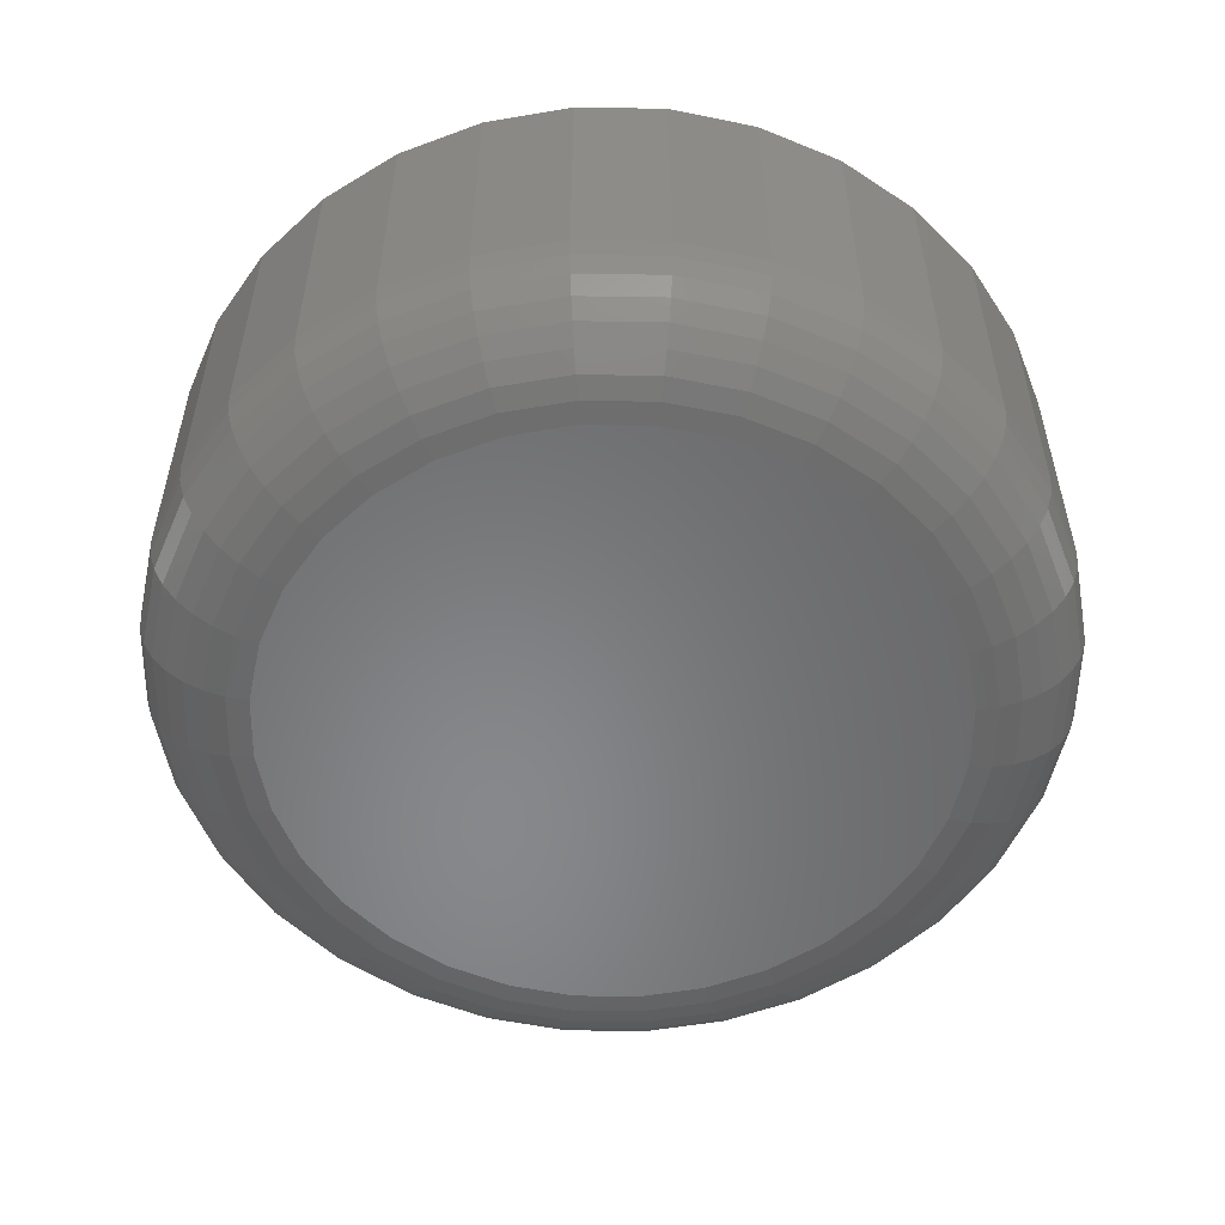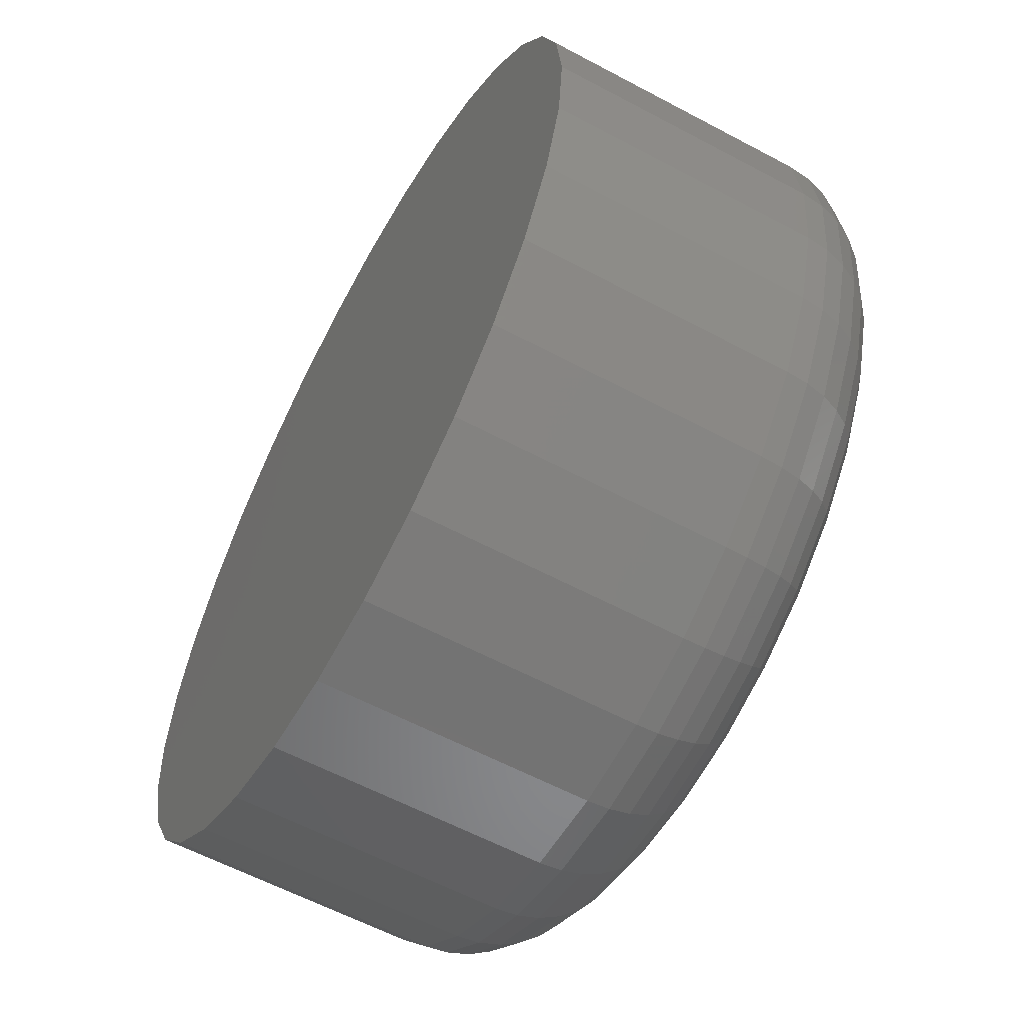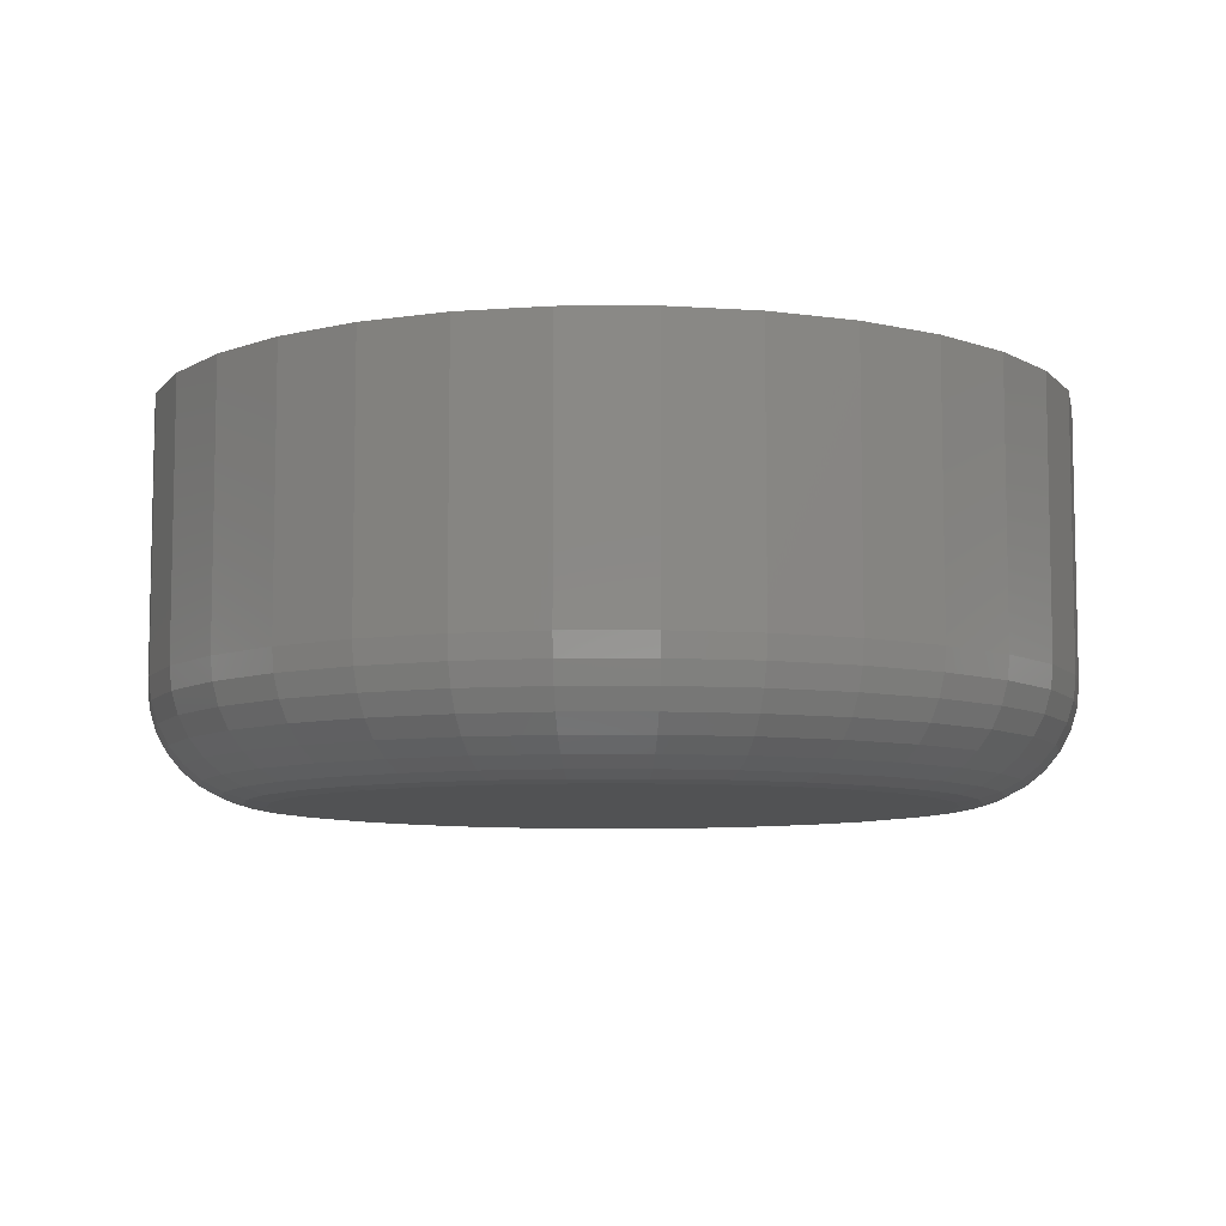
<metadata>
{"format":"stl","ext":"stl","renderer":"f3d","projection":"perspective","resolution":1024,"background":"white","views":[{"elev":-54.5,"azim":-6.6,"up":"+Z"},{"elev":-59.8,"azim":61.3,"up":"+Y"},{"elev":-8.0,"azim":152.5,"up":"+Z"}]}
</metadata>
<code>
# stl→obj: 320 verts, 636 faces
v -0.002961 0.5327 0
v 0.02351 0.5301 0
v -0.02943 0.5301 0
v -0.05489 0.5224 0
v 0.04897 0.5224 0
v 0.02351 0.264 0
v -0.02943 0.264 0
v 0.04897 0.2717 0
v -0.002961 0.2613 0
v -0.05489 0.2717 0
v -0.07835 0.2842 0
v 0.07243 0.2842 0
v -0.09891 0.3011 0
v 0.09299 0.3011 0
v -0.1158 0.3217 0
v 0.1099 0.3217 0
v -0.1283 0.3451 0
v 0.1224 0.3451 0
v -0.136 0.3706 0
v 0.1301 0.3706 0
v -0.1387 0.397 0
v 0.1327 0.397 0
v -0.136 0.4235 0
v 0.1301 0.4235 0
v -0.1283 0.449 0
v 0.1224 0.449 0
v -0.1158 0.4724 0
v 0.1099 0.4724 0
v -0.09891 0.493 0
v 0.09299 0.493 0
v -0.07835 0.5099 0
v 0.07243 0.5099 0
v 0.1796 0.397 0.04688
v 0.1796 0.397 0.1562
v 0.1761 0.3614 0.04688
v 0.1761 0.3614 0.1562
v 0.1657 0.3272 0.04688
v 0.1657 0.3272 0.1562
v 0.1488 0.2956 0.04688
v 0.1488 0.2956 0.1562
v 0.1261 0.2679 0.04688
v 0.1261 0.2679 0.1562
v 0.09847 0.2452 0.04688
v 0.09847 0.2452 0.1562
v 0.0669 0.2284 0.04688
v 0.0669 0.2284 0.1562
v 0.03266 0.218 0.04688
v 0.03266 0.218 0.1562
v -0.002961 0.2145 0.04688
v -0.002961 0.2145 0.1562
v -0.03858 0.218 0.04688
v -0.03858 0.218 0.1562
v -0.07283 0.2284 0.04688
v -0.07283 0.2284 0.1562
v -0.1044 0.2452 0.04688
v -0.1044 0.2452 0.1562
v -0.1321 0.2679 0.04688
v -0.1321 0.2679 0.1562
v -0.1548 0.2956 0.04688
v -0.1548 0.2956 0.1562
v -0.1716 0.3272 0.04688
v -0.1716 0.3272 0.1562
v -0.182 0.3614 0.04688
v -0.182 0.3614 0.1562
v -0.1855 0.397 0.04688
v -0.1855 0.397 0.1562
v -0.182 0.4327 0.04688
v -0.182 0.4327 0.1562
v -0.1716 0.4669 0.04688
v -0.1716 0.4669 0.1562
v -0.1548 0.4985 0.04688
v -0.1548 0.4985 0.1562
v -0.1321 0.5261 0.04688
v -0.1321 0.5261 0.1562
v -0.1044 0.5488 0.04688
v -0.1044 0.5488 0.1562
v -0.07283 0.5657 0.04688
v -0.07283 0.5657 0.1562
v -0.03858 0.5761 0.04688
v -0.03858 0.5761 0.1562
v -0.002961 0.5796 0.04688
v -0.002961 0.5796 0.1562
v 0.03266 0.5761 0.04688
v 0.03266 0.5761 0.1562
v 0.0669 0.5657 0.04688
v 0.0669 0.5657 0.1562
v 0.09847 0.5488 0.04688
v 0.09847 0.5488 0.1562
v 0.1261 0.5261 0.04688
v 0.1261 0.5261 0.1562
v 0.1488 0.4985 0.04688
v 0.1488 0.4985 0.1562
v 0.1657 0.4669 0.04688
v 0.1657 0.4669 0.1562
v 0.1761 0.4327 0.04688
v 0.1761 0.4327 0.1562
v -0.1846 0.397 0.03773
v -0.1811 0.4325 0.03773
v -0.182 0.397 0.02894
v -0.1785 0.432 0.02894
v -0.1776 0.397 0.02083
v -0.1743 0.4311 0.02083
v -0.1718 0.397 0.01373
v -0.1686 0.43 0.01373
v -0.1647 0.397 0.0079
v -0.1616 0.4286 0.0079
v -0.1566 0.397 0.003568
v -0.1536 0.427 0.003568
v -0.1478 0.397 0.0009007
v -0.145 0.4253 0.0009007
v 0.1752 0.4325 0.03773
v 0.1787 0.397 0.03773
v 0.1726 0.432 0.02894
v 0.176 0.397 0.02894
v 0.1683 0.4311 0.02083
v 0.1717 0.397 0.02083
v 0.1626 0.43 0.01373
v 0.1659 0.397 0.01373
v 0.1557 0.4286 0.0079
v 0.1588 0.397 0.0079
v 0.1477 0.427 0.003568
v 0.1507 0.397 0.003568
v 0.1391 0.4253 0.0009007
v 0.1419 0.397 0.0009007
v 0.1649 0.4666 0.03773
v 0.1624 0.4655 0.02894
v 0.1584 0.4639 0.02083
v 0.153 0.4617 0.01373
v 0.1465 0.4589 0.0079
v 0.139 0.4558 0.003568
v 0.1309 0.4525 0.0009007
v 0.1481 0.498 0.03773
v 0.1459 0.4965 0.02894
v 0.1423 0.4941 0.02083
v 0.1374 0.4908 0.01373
v 0.1315 0.4869 0.0079
v 0.1248 0.4824 0.003568
v 0.1175 0.4775 0.0009007
v 0.1255 0.5255 0.03773
v 0.1236 0.5236 0.02894
v 0.1205 0.5205 0.02083
v 0.1164 0.5164 0.01373
v 0.1114 0.5114 0.0079
v 0.1057 0.5057 0.003568
v 0.09945 0.4995 0.0009007
v 0.09797 0.5481 0.03773
v 0.09649 0.5459 0.02894
v 0.09408 0.5423 0.02083
v 0.09084 0.5374 0.01373
v 0.08689 0.5315 0.0079
v 0.08239 0.5248 0.003568
v 0.07751 0.5175 0.0009007
v 0.06656 0.5649 0.03773
v 0.06554 0.5624 0.02894
v 0.06388 0.5584 0.02083
v 0.06165 0.553 0.01373
v 0.05893 0.5465 0.0079
v 0.05583 0.539 0.003568
v 0.05247 0.5309 0.0009007
v 0.03248 0.5752 0.03773
v 0.03196 0.5726 0.02894
v 0.03112 0.5683 0.02083
v 0.02998 0.5626 0.01373
v 0.02859 0.5557 0.0079
v 0.02701 0.5477 0.003568
v 0.0253 0.5391 0.0009007
v -0.002961 0.5787 0.03773
v -0.002961 0.576 0.02894
v -0.002961 0.5717 0.02083
v -0.002961 0.5659 0.01373
v -0.002961 0.5588 0.0079
v -0.002961 0.5507 0.003568
v -0.002961 0.5419 0.0009007
v -0.0384 0.5752 0.03773
v -0.03788 0.5726 0.02894
v -0.03704 0.5683 0.02083
v -0.0359 0.5626 0.01373
v -0.03451 0.5557 0.0079
v -0.03293 0.5477 0.003568
v -0.03122 0.5391 0.0009007
v -0.07248 0.5649 0.03773
v -0.07146 0.5624 0.02894
v -0.0698 0.5584 0.02083
v -0.06757 0.553 0.01373
v -0.06485 0.5465 0.0079
v -0.06175 0.539 0.003568
v -0.05839 0.5309 0.0009007
v -0.1039 0.5481 0.03773
v -0.1024 0.5459 0.02894
v -0.1 0.5423 0.02083
v -0.09676 0.5374 0.01373
v -0.09281 0.5315 0.0079
v -0.08831 0.5248 0.003568
v -0.08343 0.5175 0.0009007
v -0.1314 0.5255 0.03773
v -0.1295 0.5236 0.02894
v -0.1265 0.5205 0.02083
v -0.1223 0.5164 0.01373
v -0.1173 0.5114 0.0079
v -0.1116 0.5057 0.003568
v -0.1054 0.4995 0.0009007
v -0.154 0.498 0.03773
v -0.1518 0.4965 0.02894
v -0.1482 0.4941 0.02083
v -0.1433 0.4908 0.01373
v -0.1374 0.4869 0.0079
v -0.1307 0.4824 0.003568
v -0.1234 0.4775 0.0009007
v -0.1708 0.4666 0.03773
v -0.1683 0.4655 0.02894
v -0.1643 0.4639 0.02083
v -0.1589 0.4617 0.01373
v -0.1524 0.4589 0.0079
v -0.1449 0.4558 0.003568
v -0.1368 0.4525 0.0009007
v 0.1752 0.3616 0.03773
v 0.1726 0.3621 0.02894
v 0.1683 0.363 0.02083
v 0.1626 0.3641 0.01373
v 0.1557 0.3655 0.0079
v 0.1477 0.3671 0.003568
v 0.1391 0.3688 0.0009007
v -0.1811 0.3616 0.03773
v -0.1785 0.3621 0.02894
v -0.1743 0.363 0.02083
v -0.1686 0.3641 0.01373
v -0.1616 0.3655 0.0079
v -0.1536 0.3671 0.003568
v -0.145 0.3688 0.0009007
v -0.1708 0.3275 0.03773
v -0.1683 0.3285 0.02894
v -0.1643 0.3302 0.02083
v -0.1589 0.3324 0.01373
v -0.1524 0.3351 0.0079
v -0.1449 0.3382 0.003568
v -0.1368 0.3416 0.0009007
v -0.154 0.2961 0.03773
v -0.1518 0.2976 0.02894
v -0.1482 0.3 0.02083
v -0.1433 0.3032 0.01373
v -0.1374 0.3072 0.0079
v -0.1307 0.3117 0.003568
v -0.1234 0.3166 0.0009007
v -0.1314 0.2686 0.03773
v -0.1295 0.2705 0.02894
v -0.1265 0.2735 0.02083
v -0.1223 0.2777 0.01373
v -0.1173 0.2827 0.0079
v -0.1116 0.2884 0.003568
v -0.1054 0.2946 0.0009007
v -0.1039 0.246 0.03773
v -0.1024 0.2482 0.02894
v -0.1 0.2518 0.02083
v -0.09676 0.2567 0.01373
v -0.09281 0.2626 0.0079
v -0.08831 0.2693 0.003568
v -0.08343 0.2766 0.0009007
v -0.07248 0.2292 0.03773
v -0.07146 0.2317 0.02894
v -0.0698 0.2357 0.02083
v -0.06757 0.2411 0.01373
v -0.06485 0.2476 0.0079
v -0.06175 0.2551 0.003568
v -0.05839 0.2632 0.0009007
v -0.0384 0.2189 0.03773
v -0.03788 0.2215 0.02894
v -0.03704 0.2257 0.02083
v -0.0359 0.2314 0.01373
v -0.03451 0.2384 0.0079
v -0.03293 0.2464 0.003568
v -0.03122 0.255 0.0009007
v -0.002961 0.2154 0.03773
v -0.002961 0.218 0.02894
v -0.002961 0.2224 0.02083
v -0.002961 0.2282 0.01373
v -0.002961 0.2353 0.0079
v -0.002961 0.2434 0.003568
v -0.002961 0.2522 0.0009007
v 0.03248 0.2189 0.03773
v 0.03196 0.2215 0.02894
v 0.03112 0.2257 0.02083
v 0.02998 0.2314 0.01373
v 0.02859 0.2384 0.0079
v 0.02701 0.2464 0.003568
v 0.0253 0.255 0.0009007
v 0.06656 0.2292 0.03773
v 0.06554 0.2317 0.02894
v 0.06388 0.2357 0.02083
v 0.06165 0.2411 0.01373
v 0.05893 0.2476 0.0079
v 0.05583 0.2551 0.003568
v 0.05247 0.2632 0.0009007
v 0.09797 0.246 0.03773
v 0.09649 0.2482 0.02894
v 0.09408 0.2518 0.02083
v 0.09084 0.2567 0.01373
v 0.08689 0.2626 0.0079
v 0.08239 0.2693 0.003568
v 0.07751 0.2766 0.0009007
v 0.1255 0.2686 0.03773
v 0.1236 0.2705 0.02894
v 0.1205 0.2735 0.02083
v 0.1164 0.2777 0.01373
v 0.1114 0.2827 0.0079
v 0.1057 0.2884 0.003568
v 0.09945 0.2946 0.0009007
v 0.1481 0.2961 0.03773
v 0.1459 0.2976 0.02894
v 0.1423 0.3 0.02083
v 0.1374 0.3032 0.01373
v 0.1315 0.3072 0.0079
v 0.1248 0.3117 0.003568
v 0.1175 0.3166 0.0009007
v 0.1649 0.3275 0.03773
v 0.1624 0.3285 0.02894
v 0.1584 0.3302 0.02083
v 0.153 0.3324 0.01373
v 0.1465 0.3351 0.0079
v 0.139 0.3382 0.003568
v 0.1309 0.3416 0.0009007
f 1 2 3
f 4 3 2
f 5 4 2
f 6 7 8
f 9 7 6
f 7 10 8
f 8 10 11
f 8 11 12
f 12 11 13
f 12 13 14
f 14 13 15
f 14 15 16
f 16 15 17
f 16 17 18
f 18 17 19
f 18 19 20
f 20 19 21
f 20 21 22
f 22 21 23
f 22 23 24
f 24 23 25
f 24 25 26
f 26 25 27
f 26 27 28
f 28 27 29
f 28 29 30
f 30 29 31
f 30 31 32
f 32 31 4
f 32 4 5
f 33 34 35
f 35 34 36
f 35 36 37
f 37 36 38
f 37 38 39
f 39 38 40
f 39 40 41
f 41 40 42
f 41 42 43
f 43 42 44
f 43 44 45
f 45 44 46
f 45 46 47
f 47 46 48
f 47 48 49
f 49 48 50
f 49 50 51
f 51 50 52
f 51 52 53
f 53 52 54
f 53 54 55
f 55 54 56
f 55 56 57
f 57 56 58
f 57 58 59
f 59 58 60
f 59 60 61
f 61 60 62
f 61 62 63
f 63 62 64
f 63 64 65
f 65 64 66
f 65 66 67
f 67 66 68
f 67 68 69
f 69 68 70
f 69 70 71
f 71 70 72
f 71 72 73
f 73 72 74
f 73 74 75
f 75 74 76
f 75 76 77
f 77 76 78
f 77 78 79
f 79 78 80
f 79 80 81
f 81 80 82
f 81 82 83
f 83 82 84
f 83 84 85
f 85 84 86
f 85 86 87
f 87 86 88
f 87 88 89
f 89 88 90
f 89 90 91
f 91 90 92
f 91 92 93
f 93 92 94
f 93 94 95
f 95 94 96
f 95 96 33
f 33 96 34
f 65 67 97
f 97 67 98
f 97 98 99
f 99 98 100
f 99 100 101
f 101 100 102
f 101 102 103
f 103 102 104
f 103 104 105
f 105 104 106
f 105 106 107
f 107 106 108
f 107 108 109
f 109 108 110
f 109 110 21
f 21 110 23
f 95 33 111
f 111 33 112
f 111 112 113
f 113 112 114
f 113 114 115
f 115 114 116
f 115 116 117
f 117 116 118
f 117 118 119
f 119 118 120
f 119 120 121
f 121 120 122
f 121 122 123
f 123 122 124
f 123 124 24
f 24 124 22
f 93 95 125
f 125 95 111
f 125 111 126
f 126 111 113
f 126 113 127
f 127 113 115
f 127 115 128
f 128 115 117
f 128 117 129
f 129 117 119
f 129 119 130
f 130 119 121
f 130 121 131
f 131 121 123
f 131 123 26
f 26 123 24
f 91 93 132
f 132 93 125
f 132 125 133
f 133 125 126
f 133 126 134
f 134 126 127
f 134 127 135
f 135 127 128
f 135 128 136
f 136 128 129
f 136 129 137
f 137 129 130
f 137 130 138
f 138 130 131
f 138 131 28
f 28 131 26
f 89 91 139
f 139 91 132
f 139 132 140
f 140 132 133
f 140 133 141
f 141 133 134
f 141 134 142
f 142 134 135
f 142 135 143
f 143 135 136
f 143 136 144
f 144 136 137
f 144 137 145
f 145 137 138
f 145 138 30
f 30 138 28
f 87 89 146
f 146 89 139
f 146 139 147
f 147 139 140
f 147 140 148
f 148 140 141
f 148 141 149
f 149 141 142
f 149 142 150
f 150 142 143
f 150 143 151
f 151 143 144
f 151 144 152
f 152 144 145
f 152 145 32
f 32 145 30
f 85 87 153
f 153 87 146
f 153 146 154
f 154 146 147
f 154 147 155
f 155 147 148
f 155 148 156
f 156 148 149
f 156 149 157
f 157 149 150
f 157 150 158
f 158 150 151
f 158 151 159
f 159 151 152
f 159 152 5
f 5 152 32
f 83 85 160
f 160 85 153
f 160 153 161
f 161 153 154
f 161 154 162
f 162 154 155
f 162 155 163
f 163 155 156
f 163 156 164
f 164 156 157
f 164 157 165
f 165 157 158
f 165 158 166
f 166 158 159
f 166 159 2
f 2 159 5
f 81 83 167
f 167 83 160
f 167 160 168
f 168 160 161
f 168 161 169
f 169 161 162
f 169 162 170
f 170 162 163
f 170 163 171
f 171 163 164
f 171 164 172
f 172 164 165
f 172 165 173
f 173 165 166
f 173 166 1
f 1 166 2
f 79 81 174
f 174 81 167
f 174 167 175
f 175 167 168
f 175 168 176
f 176 168 169
f 176 169 177
f 177 169 170
f 177 170 178
f 178 170 171
f 178 171 179
f 179 171 172
f 179 172 180
f 180 172 173
f 180 173 3
f 3 173 1
f 77 79 181
f 181 79 174
f 181 174 182
f 182 174 175
f 182 175 183
f 183 175 176
f 183 176 184
f 184 176 177
f 184 177 185
f 185 177 178
f 185 178 186
f 186 178 179
f 186 179 187
f 187 179 180
f 187 180 4
f 4 180 3
f 75 77 188
f 188 77 181
f 188 181 189
f 189 181 182
f 189 182 190
f 190 182 183
f 190 183 191
f 191 183 184
f 191 184 192
f 192 184 185
f 192 185 193
f 193 185 186
f 193 186 194
f 194 186 187
f 194 187 31
f 31 187 4
f 73 75 195
f 195 75 188
f 195 188 196
f 196 188 189
f 196 189 197
f 197 189 190
f 197 190 198
f 198 190 191
f 198 191 199
f 199 191 192
f 199 192 200
f 200 192 193
f 200 193 201
f 201 193 194
f 201 194 29
f 29 194 31
f 71 73 202
f 202 73 195
f 202 195 203
f 203 195 196
f 203 196 204
f 204 196 197
f 204 197 205
f 205 197 198
f 205 198 206
f 206 198 199
f 206 199 207
f 207 199 200
f 207 200 208
f 208 200 201
f 208 201 27
f 27 201 29
f 69 71 209
f 209 71 202
f 209 202 210
f 210 202 203
f 210 203 211
f 211 203 204
f 211 204 212
f 212 204 205
f 212 205 213
f 213 205 206
f 213 206 214
f 214 206 207
f 214 207 215
f 215 207 208
f 215 208 25
f 25 208 27
f 67 69 98
f 98 69 209
f 98 209 100
f 100 209 210
f 100 210 102
f 102 210 211
f 102 211 104
f 104 211 212
f 104 212 106
f 106 212 213
f 106 213 108
f 108 213 214
f 108 214 110
f 110 214 215
f 110 215 23
f 23 215 25
f 33 35 112
f 112 35 216
f 112 216 114
f 114 216 217
f 114 217 116
f 116 217 218
f 116 218 118
f 118 218 219
f 118 219 120
f 120 219 220
f 120 220 122
f 122 220 221
f 122 221 124
f 124 221 222
f 124 222 22
f 22 222 20
f 63 65 223
f 223 65 97
f 223 97 224
f 224 97 99
f 224 99 225
f 225 99 101
f 225 101 226
f 226 101 103
f 226 103 227
f 227 103 105
f 227 105 228
f 228 105 107
f 228 107 229
f 229 107 109
f 229 109 19
f 19 109 21
f 61 63 230
f 230 63 223
f 230 223 231
f 231 223 224
f 231 224 232
f 232 224 225
f 232 225 233
f 233 225 226
f 233 226 234
f 234 226 227
f 234 227 235
f 235 227 228
f 235 228 236
f 236 228 229
f 236 229 17
f 17 229 19
f 59 61 237
f 237 61 230
f 237 230 238
f 238 230 231
f 238 231 239
f 239 231 232
f 239 232 240
f 240 232 233
f 240 233 241
f 241 233 234
f 241 234 242
f 242 234 235
f 242 235 243
f 243 235 236
f 243 236 15
f 15 236 17
f 57 59 244
f 244 59 237
f 244 237 245
f 245 237 238
f 245 238 246
f 246 238 239
f 246 239 247
f 247 239 240
f 247 240 248
f 248 240 241
f 248 241 249
f 249 241 242
f 249 242 250
f 250 242 243
f 250 243 13
f 13 243 15
f 55 57 251
f 251 57 244
f 251 244 252
f 252 244 245
f 252 245 253
f 253 245 246
f 253 246 254
f 254 246 247
f 254 247 255
f 255 247 248
f 255 248 256
f 256 248 249
f 256 249 257
f 257 249 250
f 257 250 11
f 11 250 13
f 53 55 258
f 258 55 251
f 258 251 259
f 259 251 252
f 259 252 260
f 260 252 253
f 260 253 261
f 261 253 254
f 261 254 262
f 262 254 255
f 262 255 263
f 263 255 256
f 263 256 264
f 264 256 257
f 264 257 10
f 10 257 11
f 51 53 265
f 265 53 258
f 265 258 266
f 266 258 259
f 266 259 267
f 267 259 260
f 267 260 268
f 268 260 261
f 268 261 269
f 269 261 262
f 269 262 270
f 270 262 263
f 270 263 271
f 271 263 264
f 271 264 7
f 7 264 10
f 49 51 272
f 272 51 265
f 272 265 273
f 273 265 266
f 273 266 274
f 274 266 267
f 274 267 275
f 275 267 268
f 275 268 276
f 276 268 269
f 276 269 277
f 277 269 270
f 277 270 278
f 278 270 271
f 278 271 9
f 9 271 7
f 47 49 279
f 279 49 272
f 279 272 280
f 280 272 273
f 280 273 281
f 281 273 274
f 281 274 282
f 282 274 275
f 282 275 283
f 283 275 276
f 283 276 284
f 284 276 277
f 284 277 285
f 285 277 278
f 285 278 6
f 6 278 9
f 45 47 286
f 286 47 279
f 286 279 287
f 287 279 280
f 287 280 288
f 288 280 281
f 288 281 289
f 289 281 282
f 289 282 290
f 290 282 283
f 290 283 291
f 291 283 284
f 291 284 292
f 292 284 285
f 292 285 8
f 8 285 6
f 43 45 293
f 293 45 286
f 293 286 294
f 294 286 287
f 294 287 295
f 295 287 288
f 295 288 296
f 296 288 289
f 296 289 297
f 297 289 290
f 297 290 298
f 298 290 291
f 298 291 299
f 299 291 292
f 299 292 12
f 12 292 8
f 41 43 300
f 300 43 293
f 300 293 301
f 301 293 294
f 301 294 302
f 302 294 295
f 302 295 303
f 303 295 296
f 303 296 304
f 304 296 297
f 304 297 305
f 305 297 298
f 305 298 306
f 306 298 299
f 306 299 14
f 14 299 12
f 39 41 307
f 307 41 300
f 307 300 308
f 308 300 301
f 308 301 309
f 309 301 302
f 309 302 310
f 310 302 303
f 310 303 311
f 311 303 304
f 311 304 312
f 312 304 305
f 312 305 313
f 313 305 306
f 313 306 16
f 16 306 14
f 37 39 314
f 314 39 307
f 314 307 315
f 315 307 308
f 315 308 316
f 316 308 309
f 316 309 317
f 317 309 310
f 317 310 318
f 318 310 311
f 318 311 319
f 319 311 312
f 319 312 320
f 320 312 313
f 320 313 18
f 18 313 16
f 35 37 216
f 216 37 314
f 216 314 217
f 217 314 315
f 217 315 218
f 218 315 316
f 218 316 219
f 219 316 317
f 219 317 220
f 220 317 318
f 220 318 221
f 221 318 319
f 221 319 222
f 222 319 320
f 222 320 20
f 20 320 18
f 80 84 82
f 84 80 78
f 84 78 86
f 46 52 48
f 48 52 50
f 86 78 88
f 88 78 76
f 88 76 90
f 90 76 74
f 90 74 92
f 92 74 72
f 92 72 94
f 94 72 70
f 94 70 96
f 96 70 68
f 96 68 34
f 34 68 66
f 34 66 36
f 36 66 64
f 36 64 38
f 38 64 62
f 38 62 40
f 40 62 60
f 40 60 42
f 42 60 58
f 42 58 44
f 44 58 56
f 44 56 46
f 46 56 54
f 46 54 52

</code>
